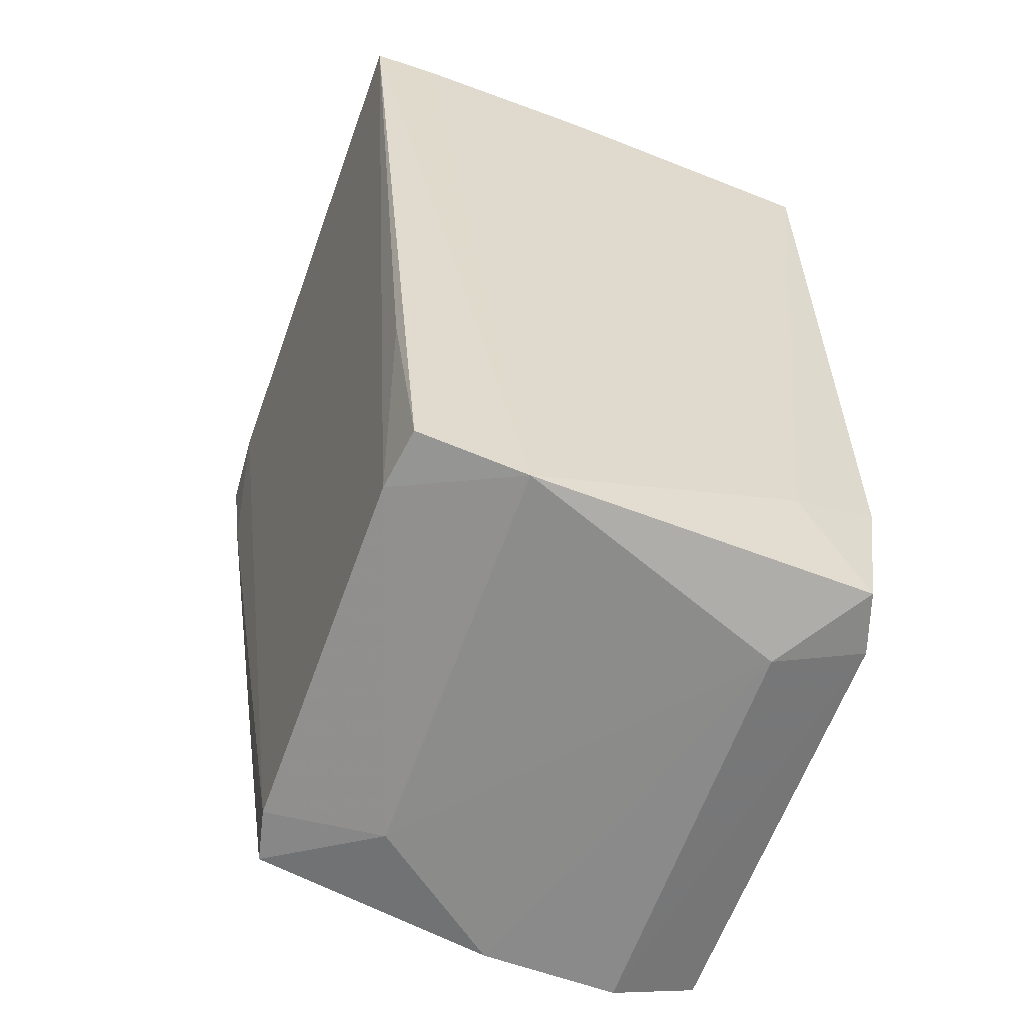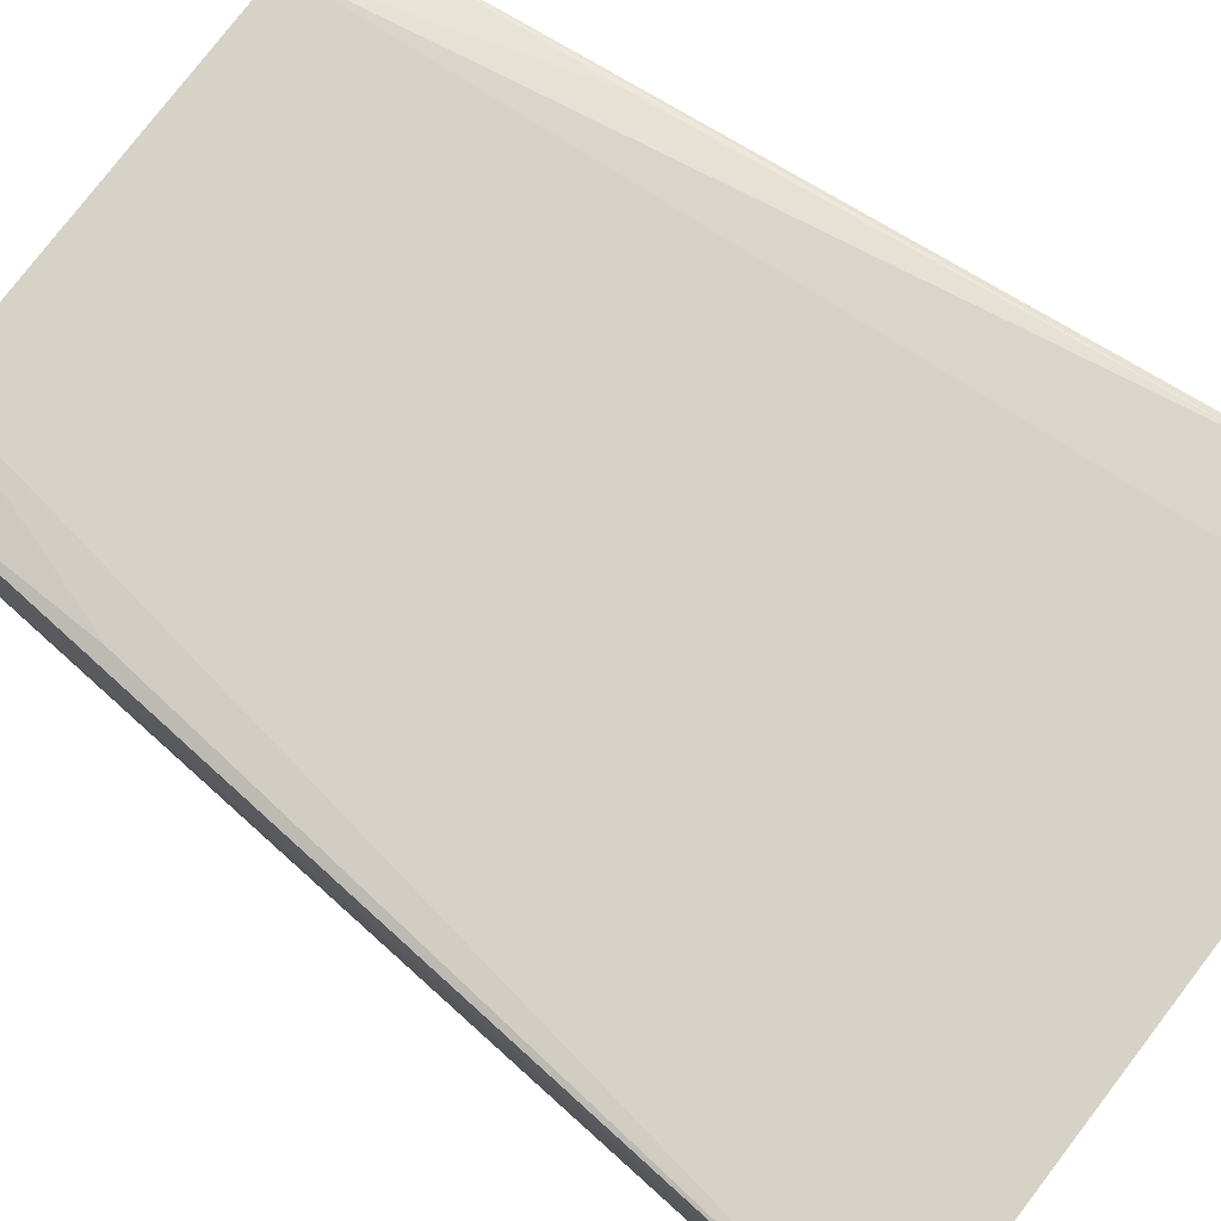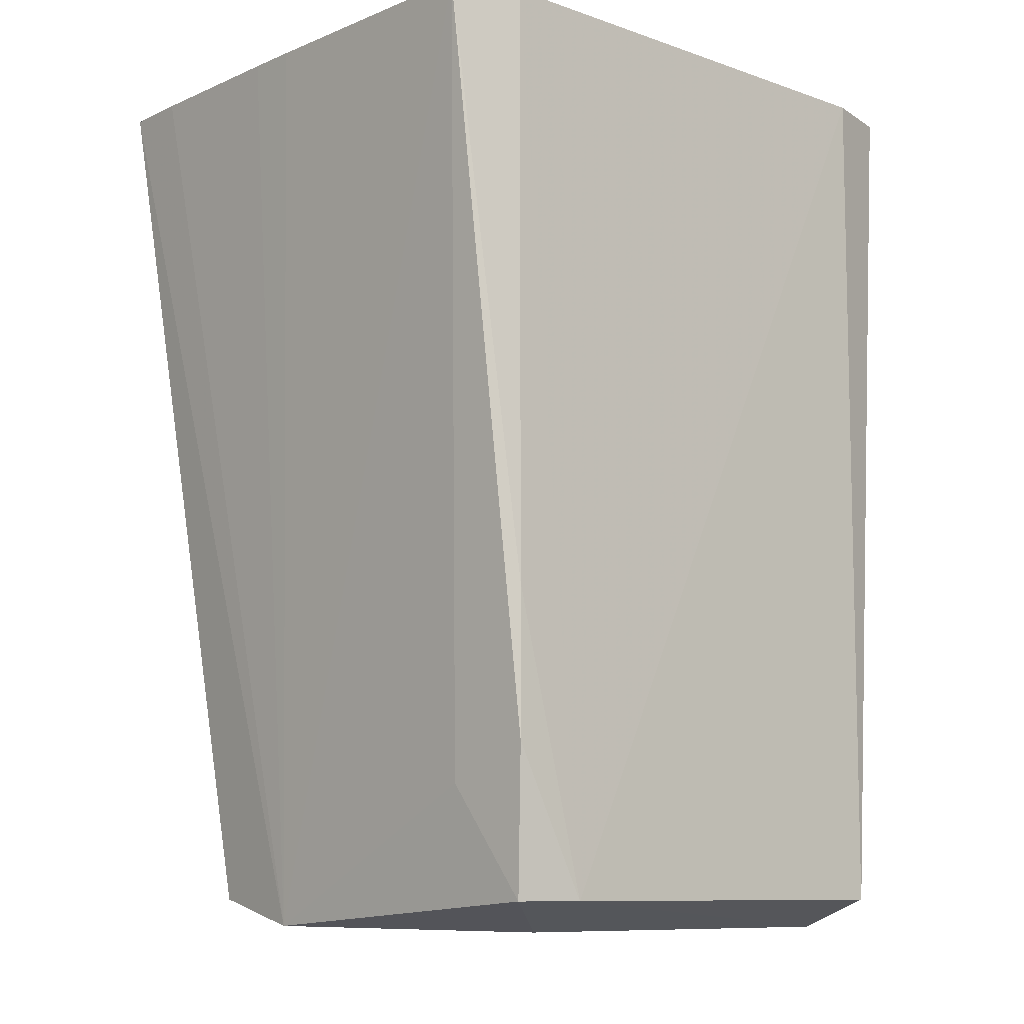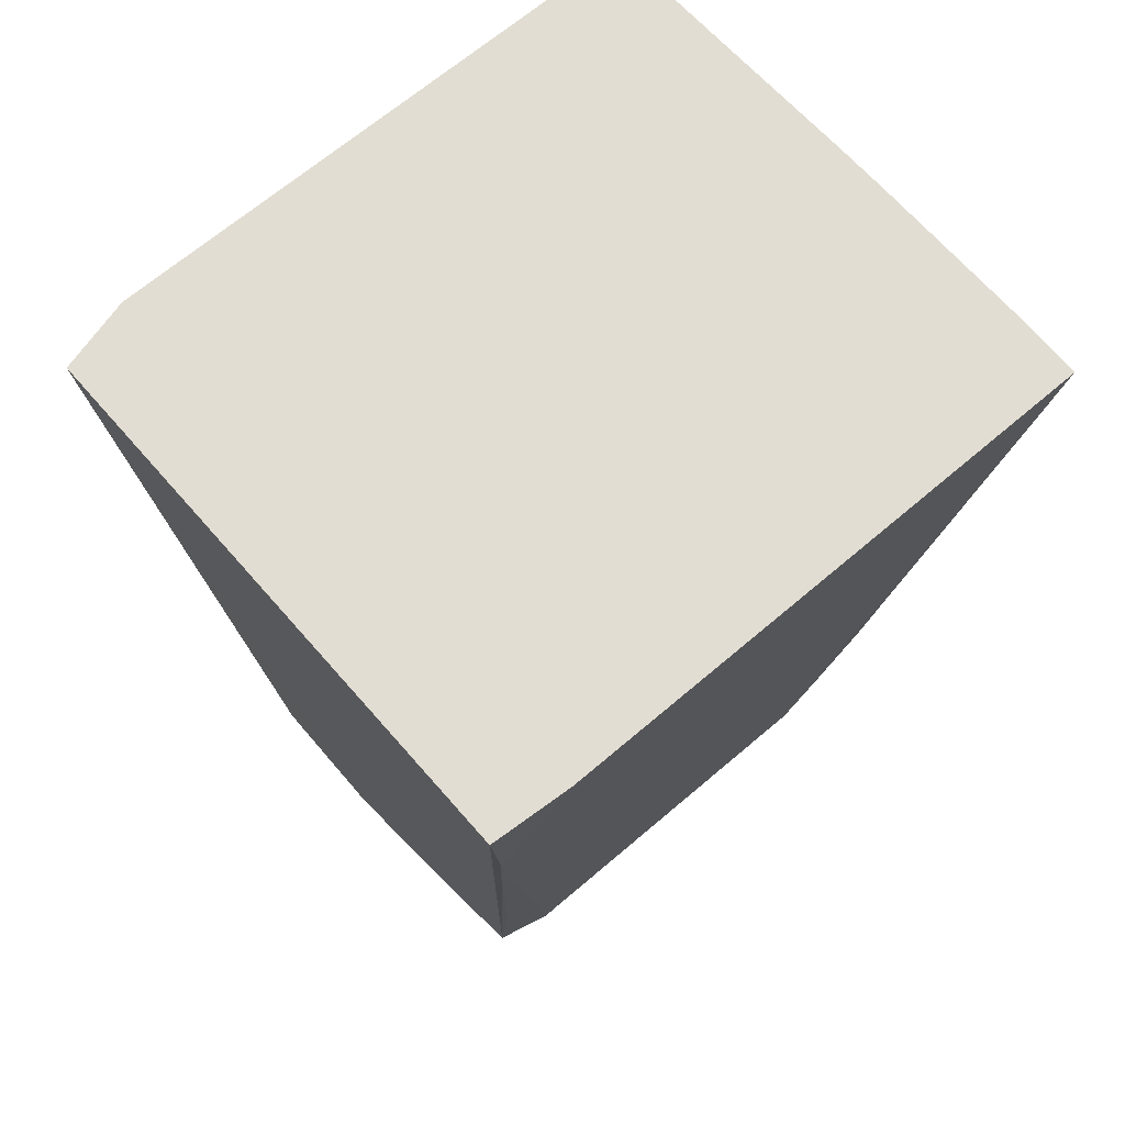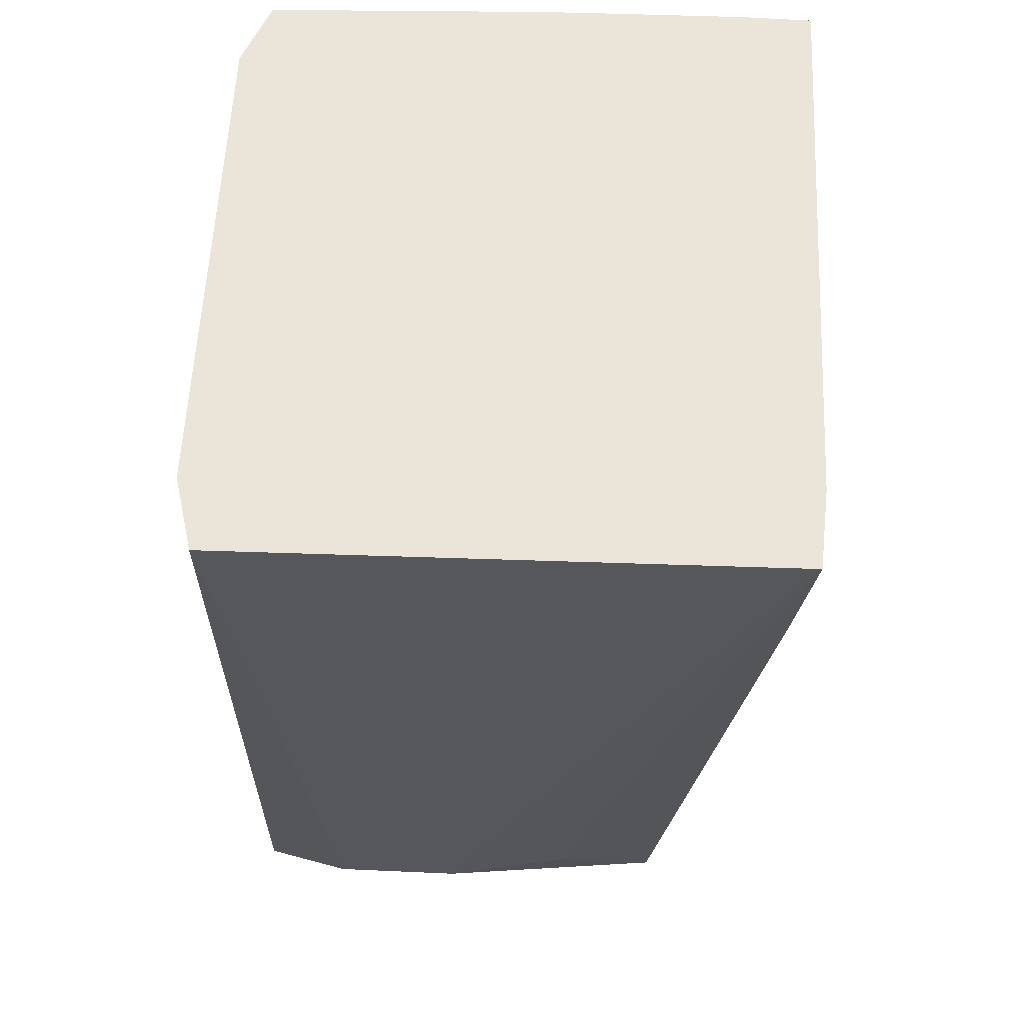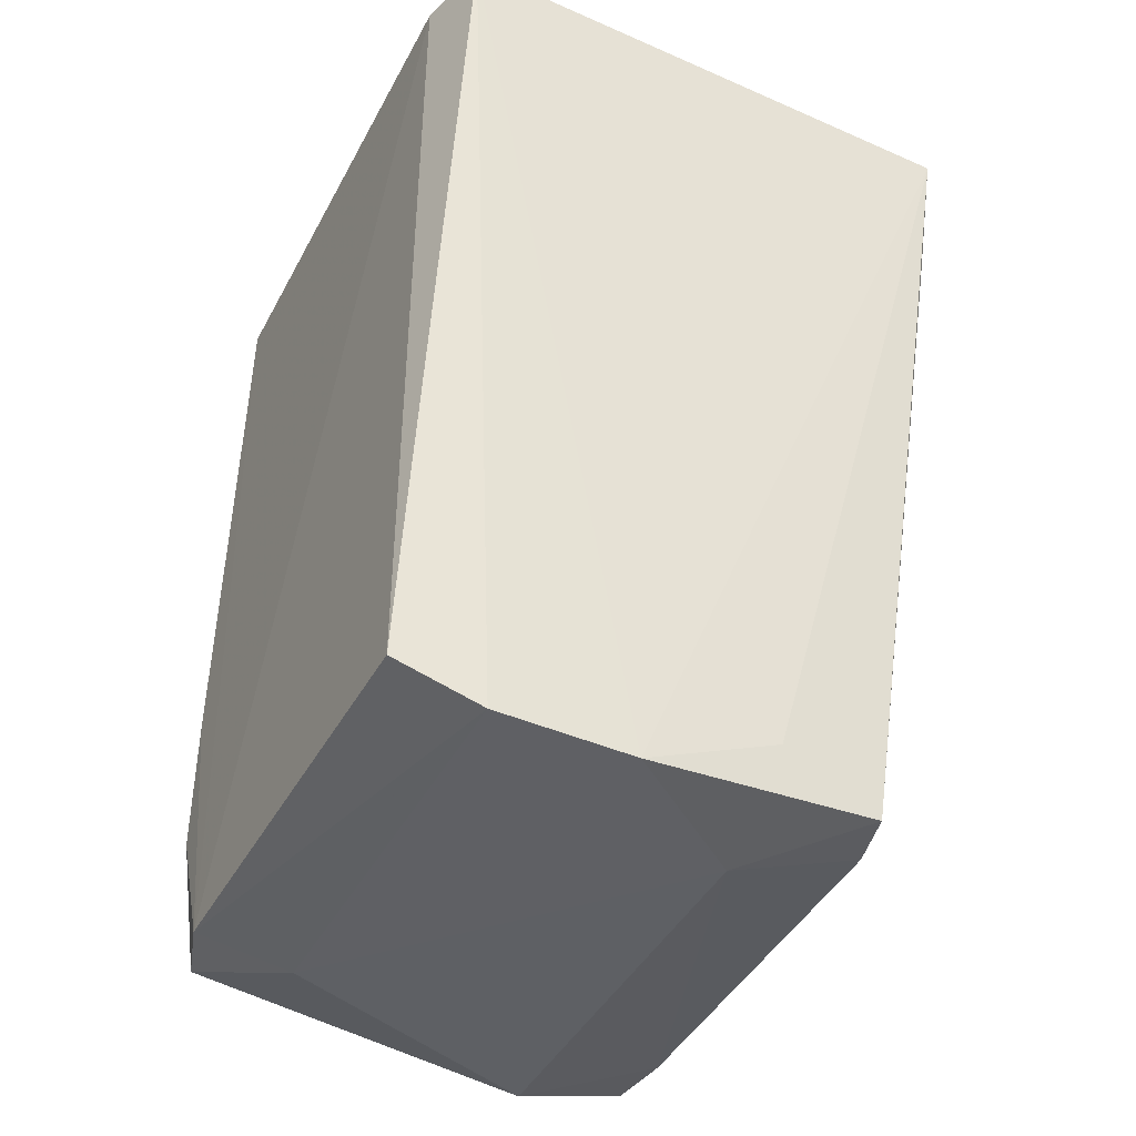
<metadata>
{"format":"obj","ext":"obj","renderer":"f3d","projection":"perspective","resolution":1024,"background":"white","views":[{"elev":-63.6,"azim":-109.8,"up":"+Z"},{"elev":78.5,"azim":-52.5,"up":"+Y"},{"elev":-9.8,"azim":-41.9,"up":"+Z"},{"elev":68.2,"azim":139.5,"up":"+Z"},{"elev":59.4,"azim":92.6,"up":"+Z"},{"elev":-43.8,"azim":63.3,"up":"+Z"}]}
</metadata>
<code>
v 0.07833 0.07513 0.07991
v -0.06371 0.04151 -0.2201
v -0.1099 0.07506 0.07991
v -0.1104 0.05169 0.07991
v -0.1099 0.07506 0.07991
v -0.08665 0.002332 -0.229
v -0.1095 -0.02131 0.07991
v -0.08665 0.002332 -0.229
v -0.1065 -0.1096 0.07991
v -0.06371 0.04151 -0.2201
v -0.08665 0.002332 -0.229
v -0.08479 0.03863 -0.2201
v -0.08479 0.03863 -0.2201
v -0.08665 0.002332 -0.229
v -0.1099 0.07506 0.07991
v 0.08503 -0.04379 -0.2301
v 0.1055 0.07318 0.07991
v 0.1075 -0.1125 0.07991
v 0.06185 0.04149 -0.2201
v -0.06371 0.04151 -0.2201
v 0.07833 0.07513 0.07991
v 0.08274 -0.1192 0.07991
v 0.08214 -0.1184 -0.2201
v 0.1075 -0.1125 0.07991
v 0.08274 -0.1192 0.07991
v -0.08412 -0.1186 0.07991
v -0.06006 -0.1202 -0.2201
v -0.08478 -0.1195 -0.1201
v -0.08412 -0.1186 0.07991
v -0.1065 -0.1096 0.07991
v -0.1065 -0.1096 0.07991
v -0.08459 -0.1193 -0.1701
v -0.08478 -0.1195 -0.1201
v -0.06006 -0.1202 -0.2201
v -0.08412 -0.1186 0.07991
v -0.08478 -0.1195 -0.1201
v -0.08478 -0.1195 -0.1201
v -0.08459 -0.1193 -0.1701
v -0.06006 -0.1202 -0.2201
v -0.1065 -0.1096 0.07991
v -0.08665 0.002332 -0.229
v -0.08665 -0.08991 -0.1826
v -0.08665 -0.08991 -0.1826
v -0.08459 -0.1193 -0.1701
v -0.1065 -0.1096 0.07991
v -0.1104 0.05169 0.07991
v -0.08665 0.002332 -0.229
v -0.1099 -0.004108 0.07991
v -0.08665 0.002332 -0.229
v -0.1095 -0.02131 0.07991
v -0.1099 -0.004108 0.07991
v -0.08665 0.04845 -0.1496
v -0.1099 0.07506 0.07991
v -0.06371 0.04151 -0.2201
v -0.06371 0.04151 -0.2201
v -0.08479 0.03863 -0.2201
v -0.08665 0.04845 -0.1496
v -0.08665 0.04845 -0.1496
v -0.08479 0.03863 -0.2201
v -0.1099 0.07506 0.07991
v -0.05231 -0.08991 -0.2304
v 0.08503 -0.04379 -0.2301
v 0.08503 -0.08991 -0.2301
v 0.08503 -0.08991 -0.2301
v -0.06006 -0.1202 -0.2201
v -0.05231 -0.08991 -0.2304
v 0.1075 -0.1125 0.07991
v 0.08214 -0.1184 -0.2201
v 0.08503 -0.08991 -0.2301
v 0.08503 -0.08991 -0.2301
v 0.08503 -0.04379 -0.2301
v 0.1075 -0.1125 0.07991
v 0.08024 0.03724 -0.2201
v 0.1055 0.07318 0.07991
v 0.08503 0.002332 -0.2081
v 0.08503 0.002332 -0.2081
v 0.08503 -0.04379 -0.2301
v 0.08024 0.03724 -0.2201
v 0.1055 0.07318 0.07991
v 0.08503 -0.04379 -0.2301
v 0.08503 0.002332 -0.2081
v -0.05231 -0.08991 -0.2304
v -0.08665 0.002332 -0.229
v 0.05069 0.002332 -0.2298
v 0.05069 0.002332 -0.2298
v 0.08503 -0.04379 -0.2301
v -0.05231 -0.08991 -0.2304
v 0.05069 0.002332 -0.2298
v -0.08665 0.002332 -0.229
v -0.06371 0.04151 -0.2201
v -0.06371 0.04151 -0.2201
v 0.06185 0.04149 -0.2201
v 0.05069 0.002332 -0.2298
v 0.08024 0.03724 -0.2201
v 0.08503 -0.04379 -0.2301
v 0.05069 0.002332 -0.2298
v 0.05069 0.002332 -0.2298
v 0.06185 0.04149 -0.2201
v 0.08024 0.03724 -0.2201
v 0.07833 0.07513 0.07991
v 0.1055 0.07318 0.07991
v 0.09927 0.06868 0.02991
v 0.09927 0.06868 0.02991
v 0.06185 0.04149 -0.2201
v 0.07833 0.07513 0.07991
v 0.09927 0.06868 0.02991
v 0.1055 0.07318 0.07991
v 0.08024 0.03724 -0.2201
v -0.000916 -0.1195 -0.2201
v 0.08274 -0.1192 0.07991
v -0.06006 -0.1202 -0.2201
v 0.08214 -0.1184 -0.2201
v 0.08274 -0.1192 0.07991
v -0.000916 -0.1195 -0.2201
v -0.06006 -0.1202 -0.2201
v 0.08503 -0.08991 -0.2301
v -0.000916 -0.1195 -0.2201
v -0.000916 -0.1195 -0.2201
v 0.08503 -0.08991 -0.2301
v 0.08214 -0.1184 -0.2201
v -0.06006 -0.1202 -0.2201
v -0.08459 -0.1193 -0.1701
v -0.08041 -0.1135 -0.2201
v -0.08459 -0.1193 -0.1701
v -0.08665 -0.08991 -0.1826
v -0.08041 -0.1135 -0.2201
v -0.08041 -0.1135 -0.2201
v -0.08665 -0.08991 -0.1826
v -0.08665 0.002332 -0.229
v -0.05231 -0.08991 -0.2304
v -0.06006 -0.1202 -0.2201
v -0.08041 -0.1135 -0.2201
v -0.08041 -0.1135 -0.2201
v -0.08665 0.002332 -0.229
v -0.05231 -0.08991 -0.2304
v 0.08024 0.03724 -0.2201
v 0.06185 0.04149 -0.2201
v 0.08503 0.04845 -0.136
v 0.08503 0.04845 -0.136
v 0.09927 0.06868 0.02991
v 0.08024 0.03724 -0.2201
v 0.06185 0.04149 -0.2201
v 0.09927 0.06868 0.02991
v 0.08503 0.04845 -0.136
v -0.1099 -0.004108 0.07991
v 0.08274 -0.1192 0.07991
v 0.1075 -0.1125 0.07991
v 0.1075 -0.1125 0.07991
v 0.1055 0.07318 0.07991
v -0.1099 -0.004108 0.07991
v -0.1099 -0.004108 0.07991
v -0.1099 0.07506 0.07991
v -0.1104 0.05169 0.07991
v 0.07833 0.07513 0.07991
v -0.1099 0.07506 0.07991
v -0.1099 -0.004108 0.07991
v -0.1065 -0.1096 0.07991
v -0.08412 -0.1186 0.07991
v -0.1099 -0.004108 0.07991
v -0.1099 -0.004108 0.07991
v 0.1055 0.07318 0.07991
v 0.07833 0.07513 0.07991
v -0.1099 -0.004108 0.07991
v -0.1095 -0.02131 0.07991
v -0.1065 -0.1096 0.07991
v -0.08412 -0.1186 0.07991
v 0.08274 -0.1192 0.07991
v -0.1099 -0.004108 0.07991
f 1 2 3
f 4 5 6
f 7 8 9
f 10 11 12
f 13 14 15
f 16 17 18
f 19 20 21
f 22 23 24
f 25 26 27
f 28 29 30
f 31 32 33
f 34 35 36
f 37 38 39
f 40 41 42
f 43 44 45
f 46 47 48
f 49 50 51
f 52 53 54
f 55 56 57
f 58 59 60
f 61 62 63
f 64 65 66
f 67 68 69
f 70 71 72
f 73 74 75
f 76 77 78
f 79 80 81
f 82 83 84
f 85 86 87
f 88 89 90
f 91 92 93
f 94 95 96
f 97 98 99
f 100 101 102
f 103 104 105
f 106 107 108
f 109 110 111
f 112 113 114
f 115 116 117
f 118 119 120
f 121 122 123
f 124 125 126
f 127 128 129
f 130 131 132
f 133 134 135
f 136 137 138
f 139 140 141
f 142 143 144
f 145 146 147
f 148 149 150
f 151 152 153
f 154 155 156
f 157 158 159
f 160 161 162
f 163 164 165
f 166 167 168

</code>
